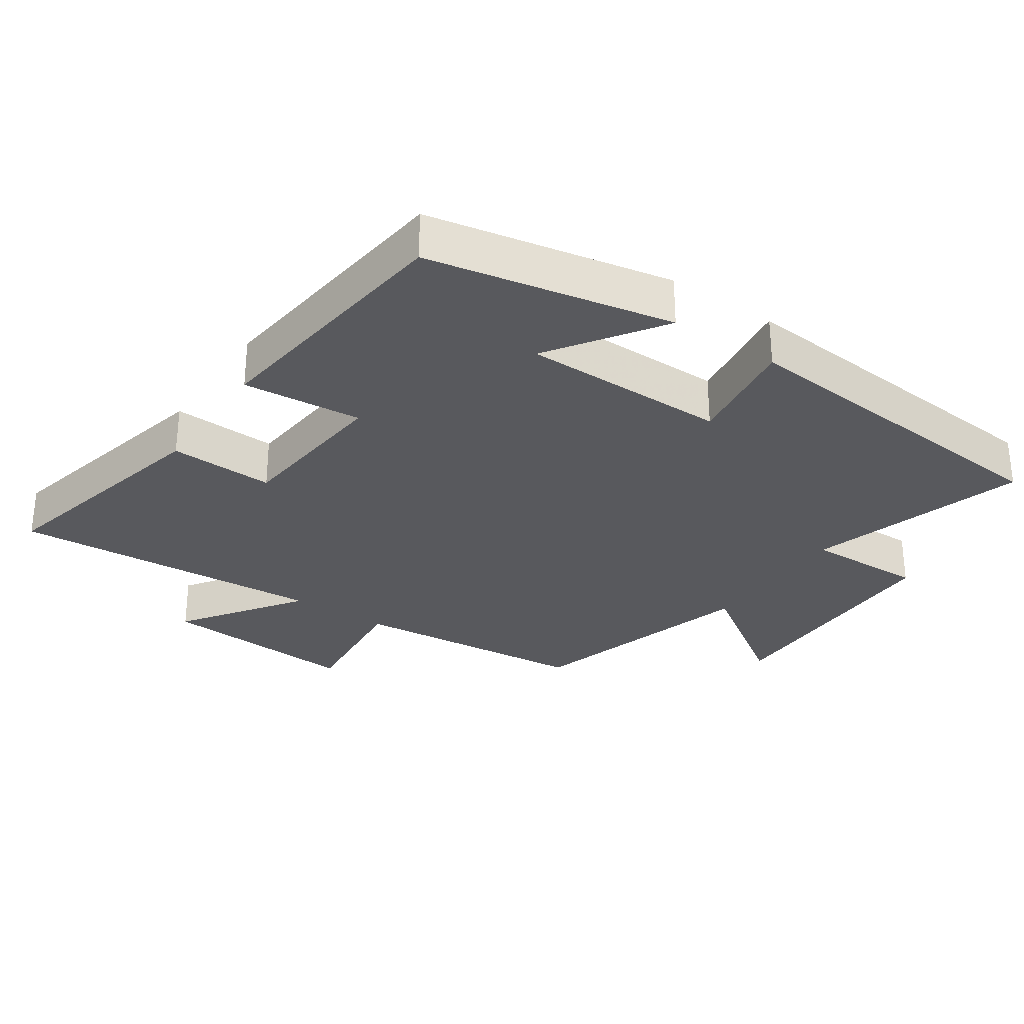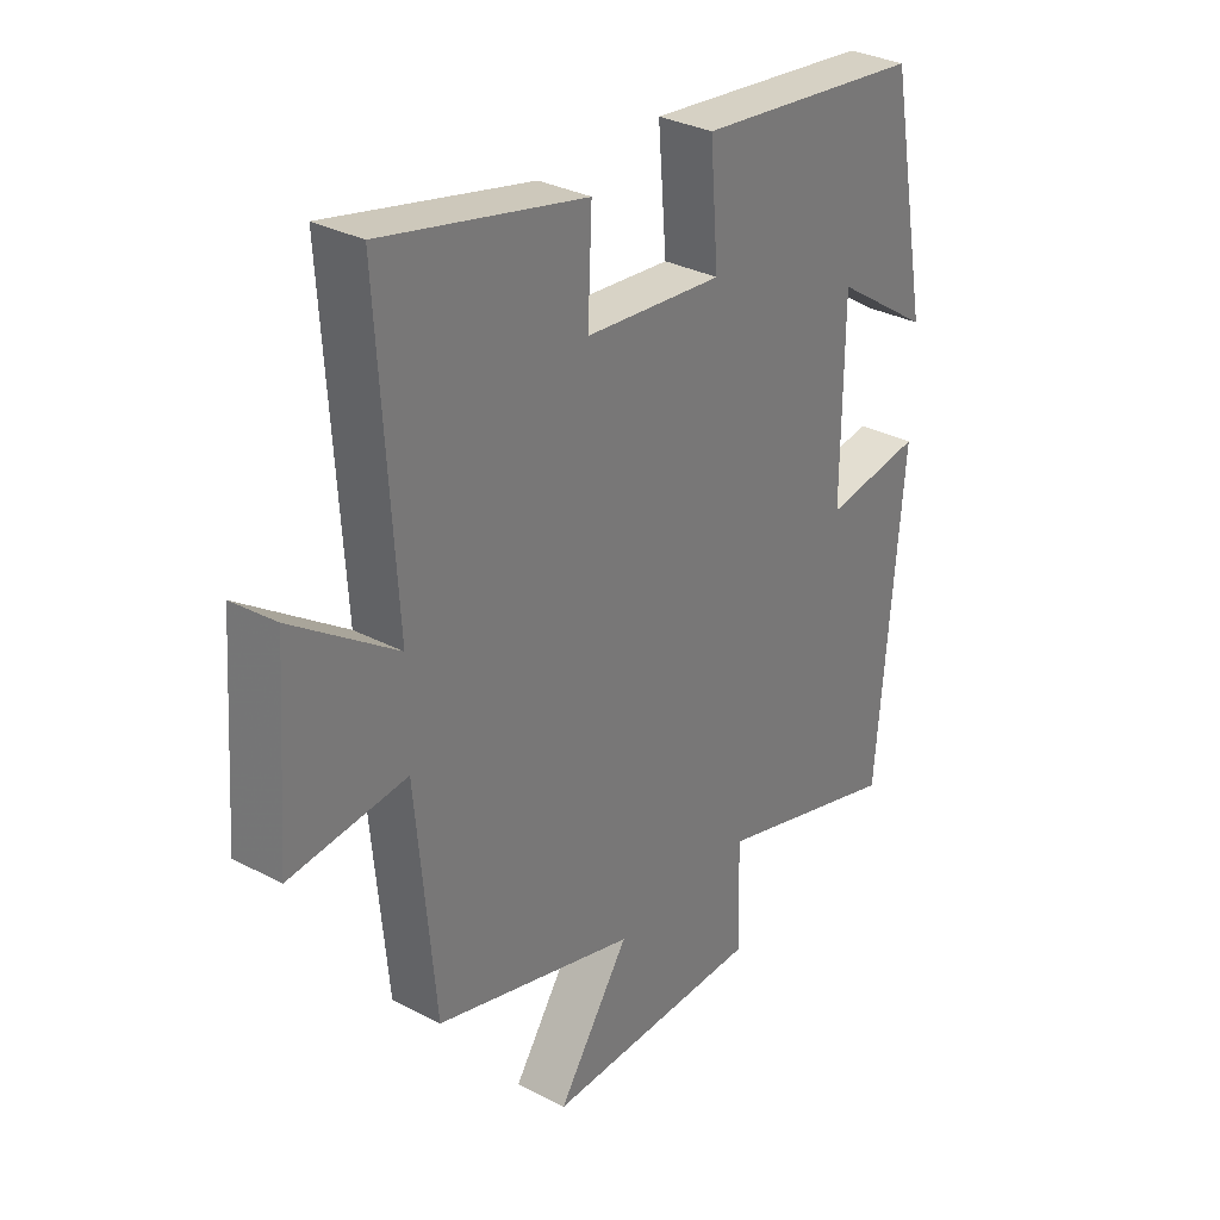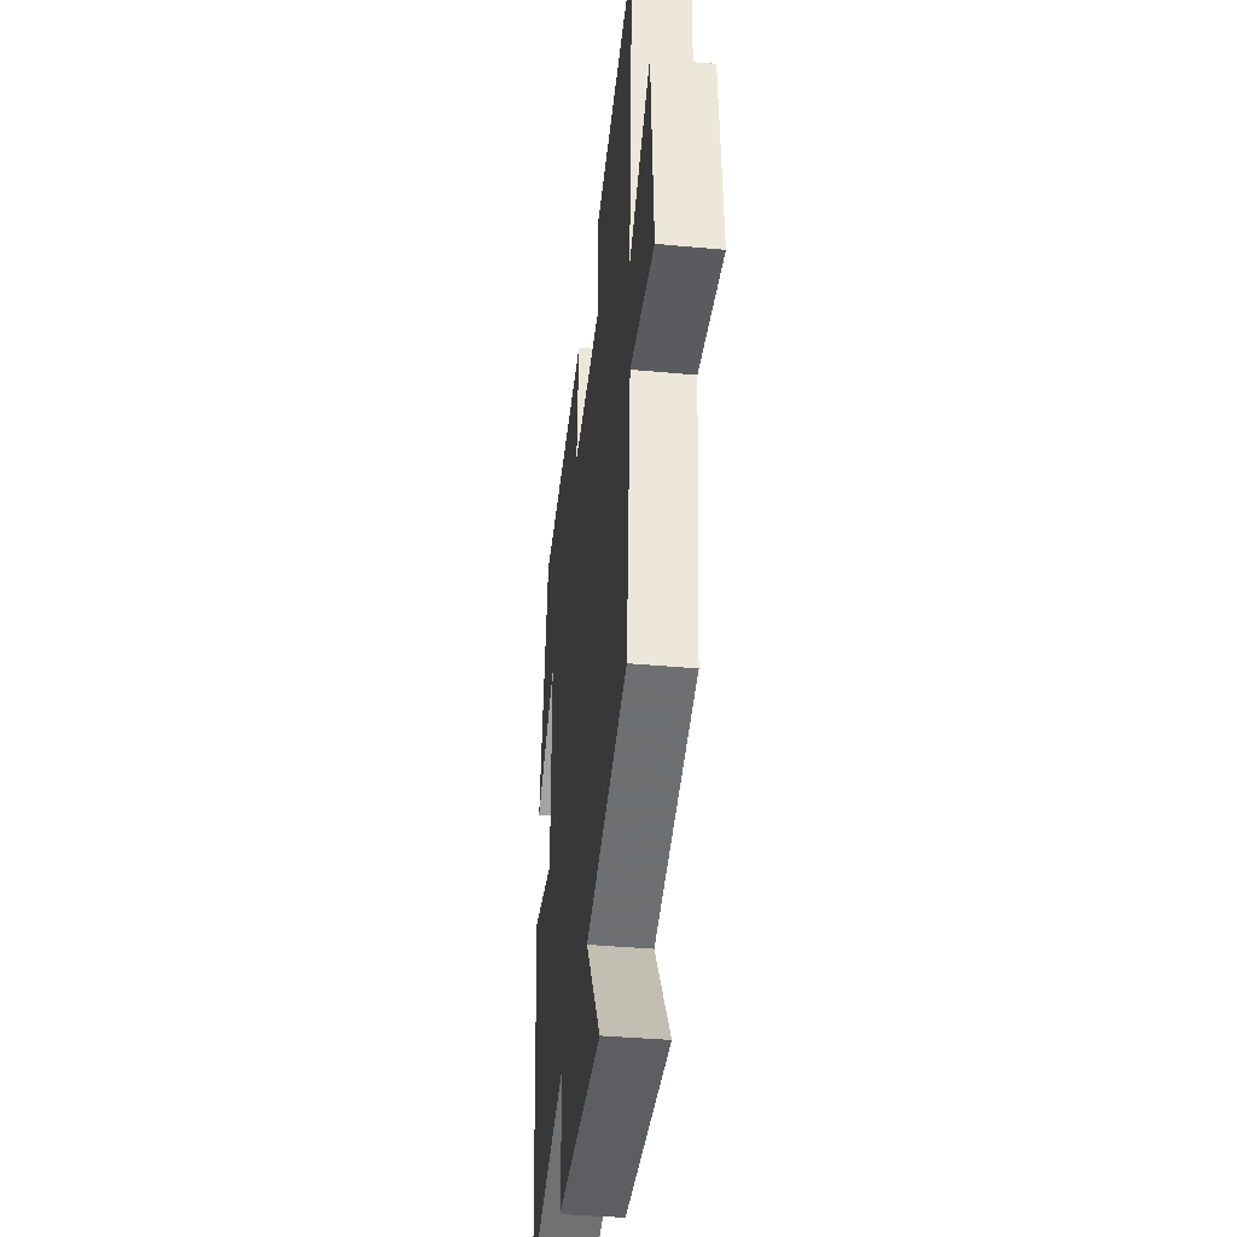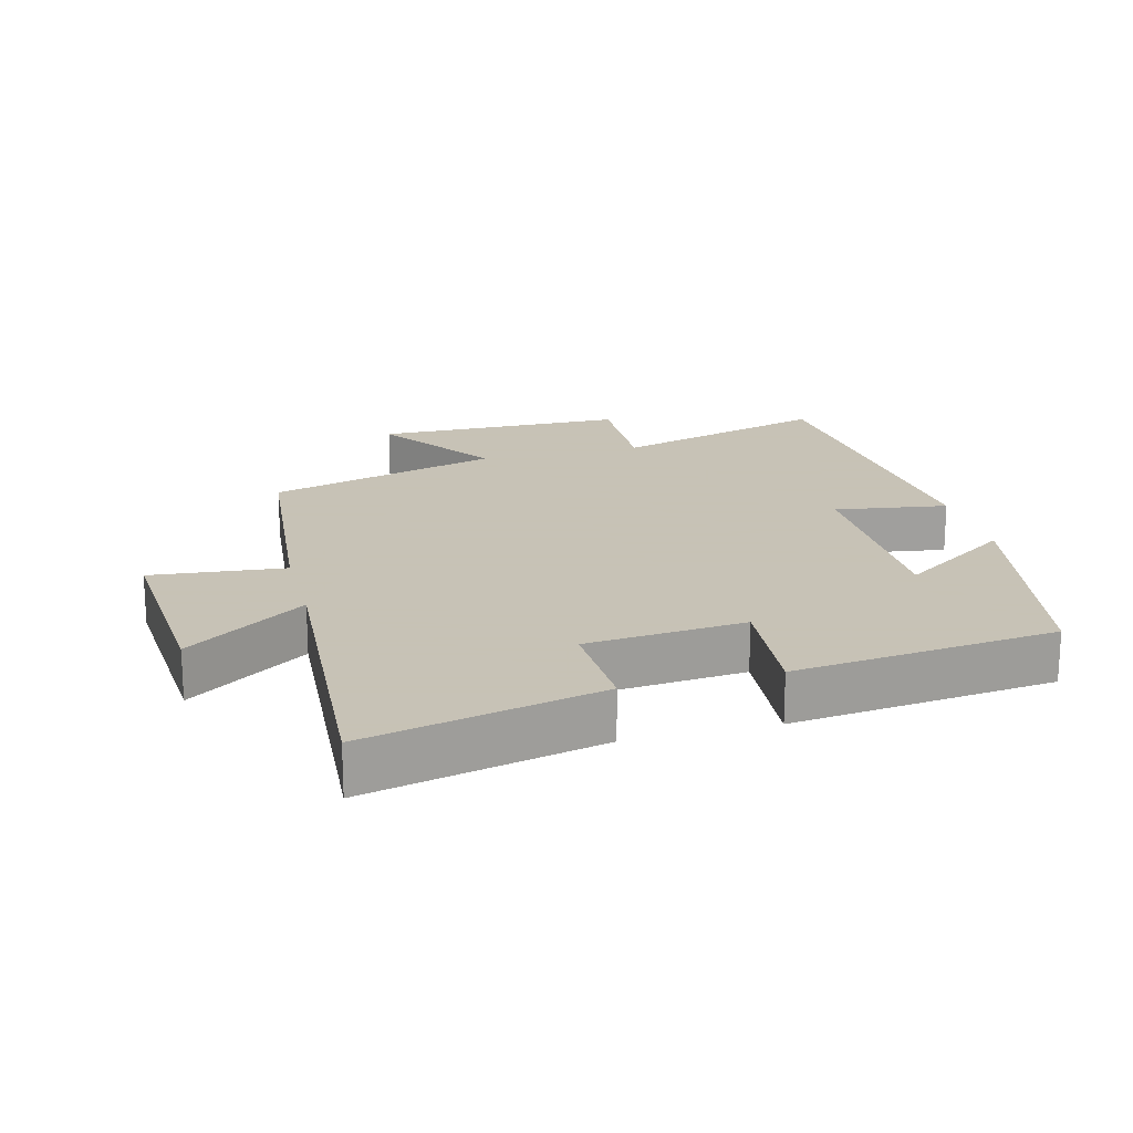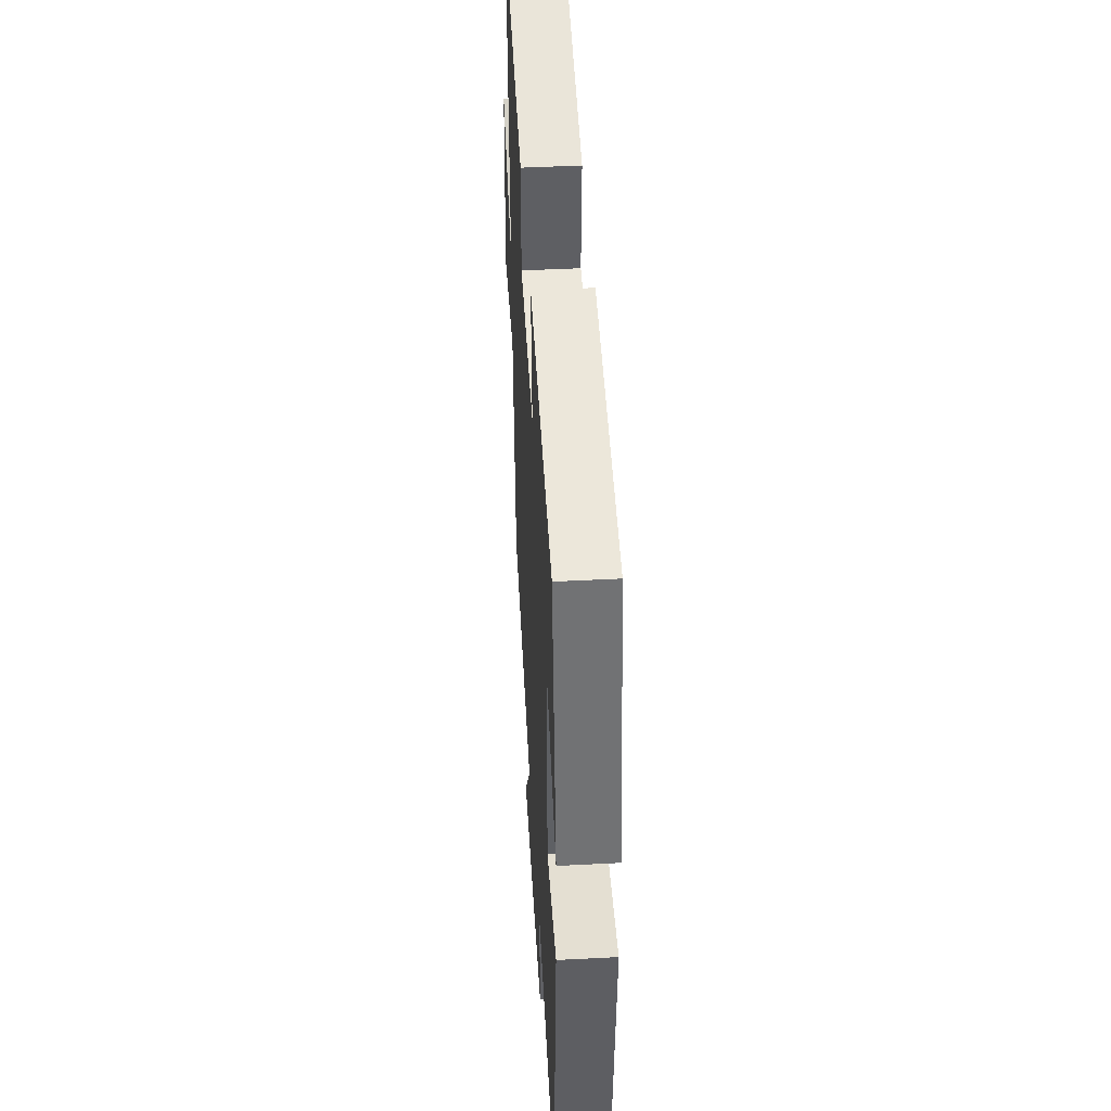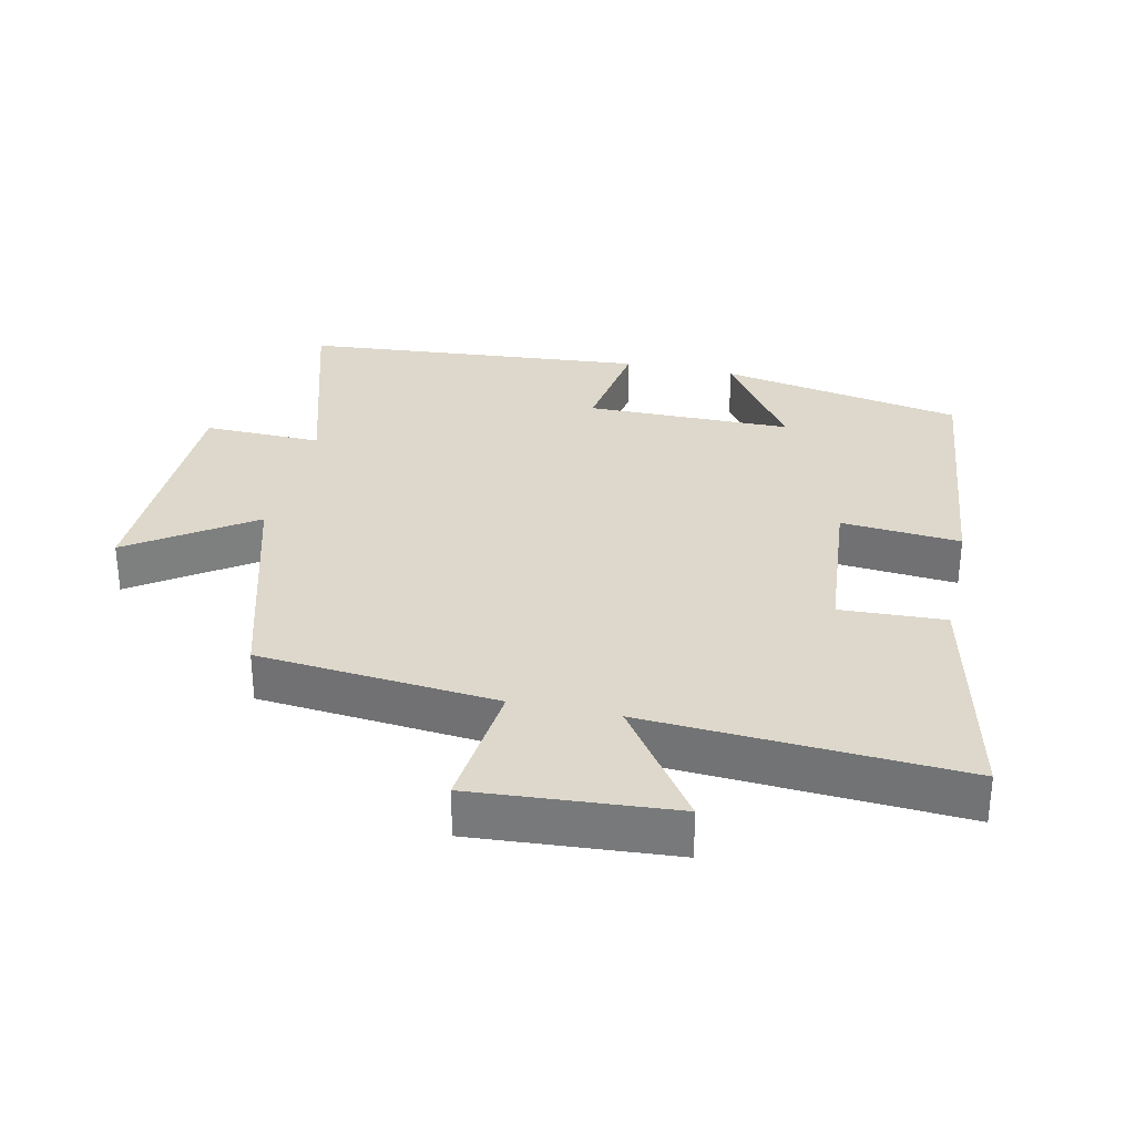
<metadata>
{"format":"obj","ext":"obj","renderer":"f3d","projection":"perspective","resolution":1024,"background":"white","views":[{"elev":-29.8,"azim":55.8,"up":"+Y"},{"elev":31.7,"azim":-53.5,"up":"+Z"},{"elev":-38.6,"azim":-96.7,"up":"+Z"},{"elev":19.1,"azim":-14.5,"up":"+Y"},{"elev":45.6,"azim":86.6,"up":"+Z"},{"elev":31.1,"azim":-77.5,"up":"+Y"}]}
</metadata>
<code>
v 0.43 0.07 0.455
v 0.5 0.07 0.09
v 0.333 0.07 0.203
v 0.331 0.07 -0.105
v 0.5 0.07 -0.08
v 0.456 0.07 -0.596
v 0.131 0.07 -0.5
v 0.135 0.07 -0.677
v -0.243 0.07 -0.681
v -0.119 0.07 -0.5
v -0.467 0.07 -0.4
v -0.5 0.07 -0.043
v -0.7 0.07 -0.063
v -0.678 0.07 0.235
v -0.5 0.07 0.111
v -0.529 0.07 0.58
v -0.179 0.07 0.5
v -0.186 0.07 0.344
v 0.052 0.07 0.322
v 0.037 0.07 0.5
v 0.43 0 0.455
v 0.5 0 0.09
v 0.333 0 0.203
v 0.331 0 -0.105
v 0.5 0 -0.08
v 0.456 0 -0.596
v 0.131 0 -0.5
v 0.135 0 -0.677
v -0.243 0 -0.681
v -0.119 0 -0.5
v -0.467 0 -0.4
v -0.5 0 -0.043
v -0.7 0 -0.063
v -0.678 0 0.235
v -0.5 0 0.111
v -0.529 0 0.58
v -0.179 0 0.5
v -0.186 0 0.344
v 0.052 0 0.322
v 0.037 0 0.5
f 19 20 1
f 15 16 17 18
f 15 18 19
f 12 13 14 15
f 10 11 12 15
f 10 15 19 1
f 7 8 9 10
f 4 5 6 7
f 3 4 7 10
f 1 2 3
f 1 3 10
f 21 40 39
f 38 37 36 35
f 39 38 35
f 35 34 33 32
f 35 32 31 30
f 21 39 35 30
f 30 29 28 27
f 27 26 25 24
f 30 27 24 23
f 23 22 21
f 30 23 21
f 1 21 22 2
f 2 22 23 3
f 3 23 24 4
f 4 24 25 5
f 5 25 26 6
f 6 26 27 7
f 7 27 28 8
f 8 28 29 9
f 9 29 30 10
f 10 30 31 11
f 11 31 32 12
f 12 32 33 13
f 13 33 34 14
f 14 34 35 15
f 15 35 36 16
f 16 36 37 17
f 17 37 38 18
f 18 38 39 19
f 19 39 40 20
f 20 40 21 1

</code>
